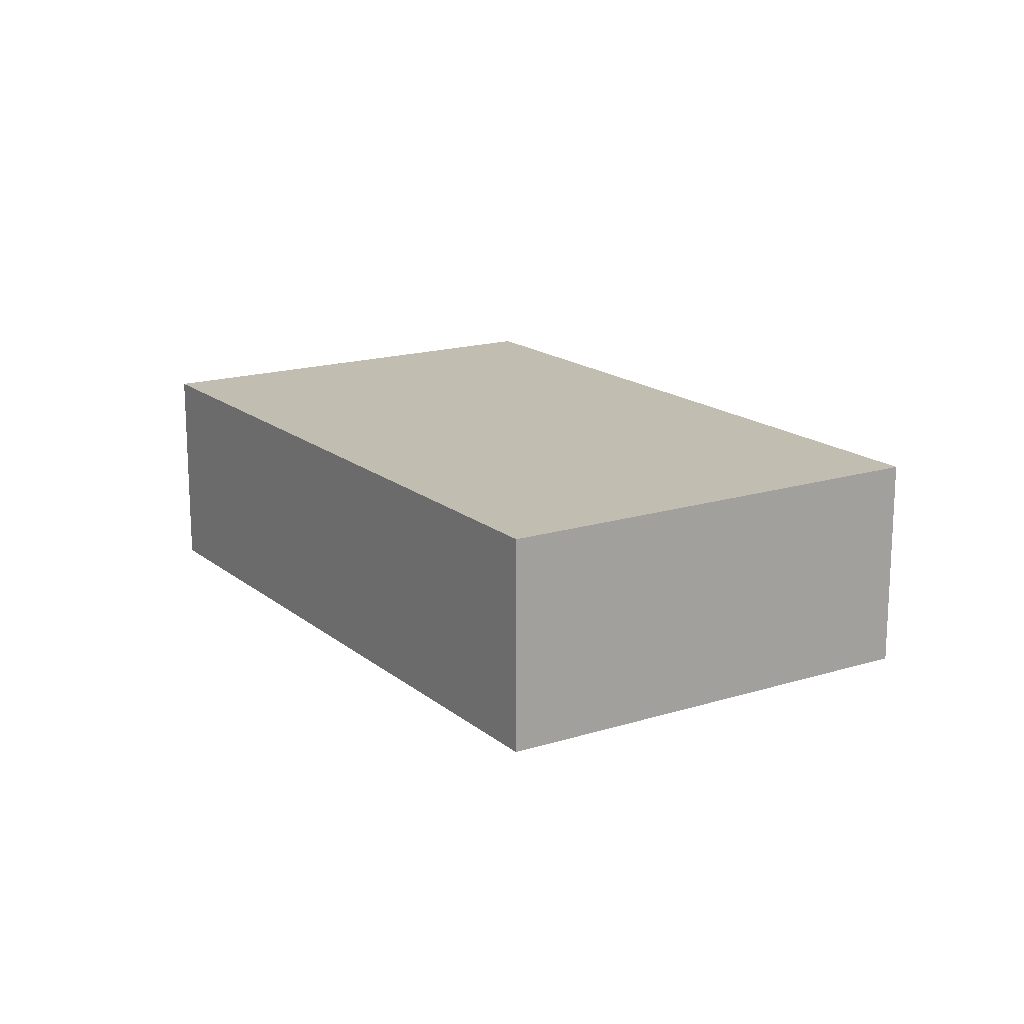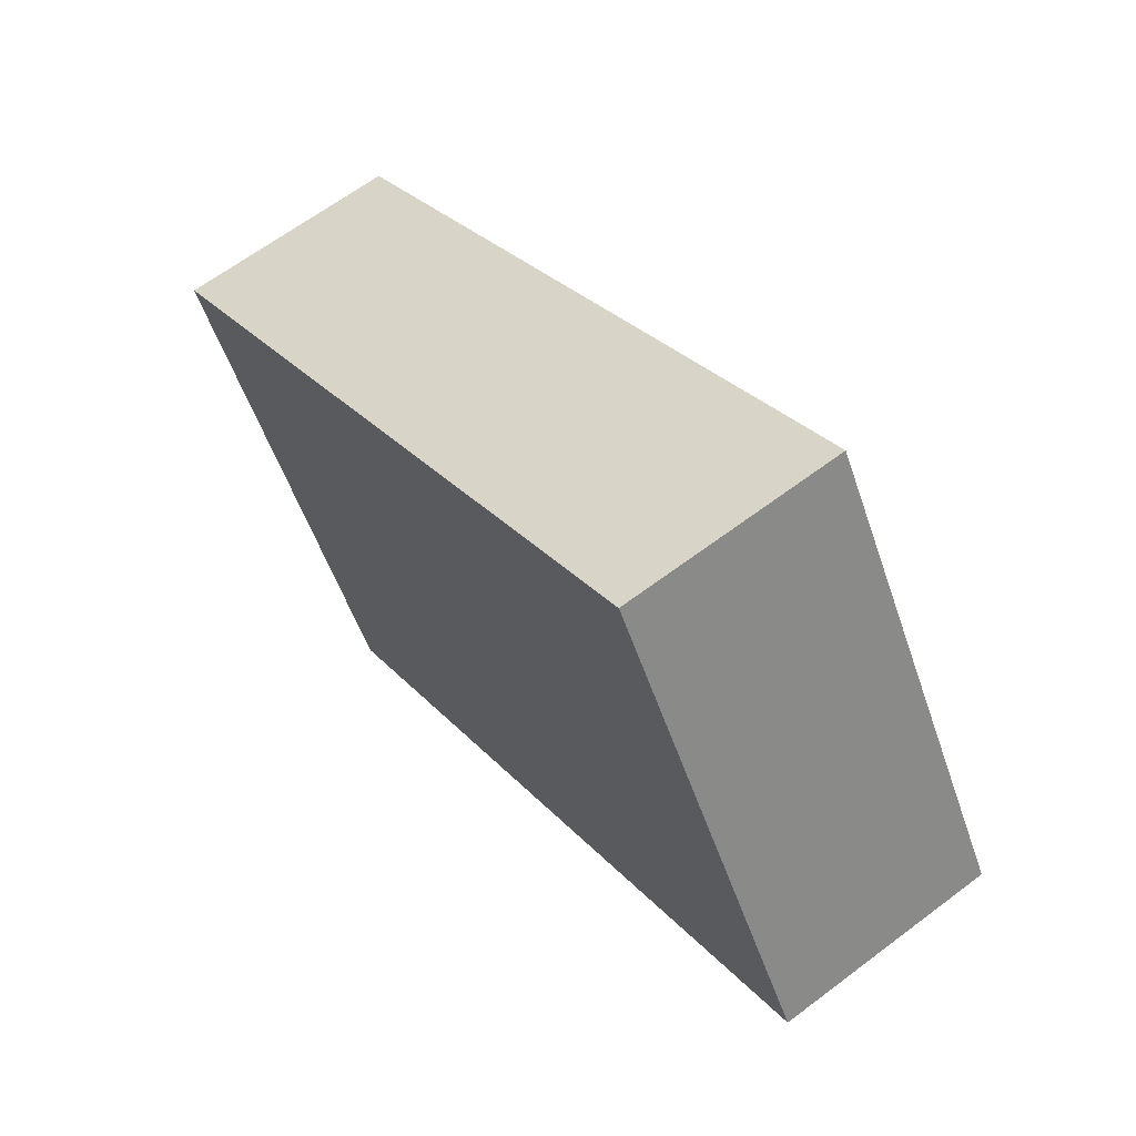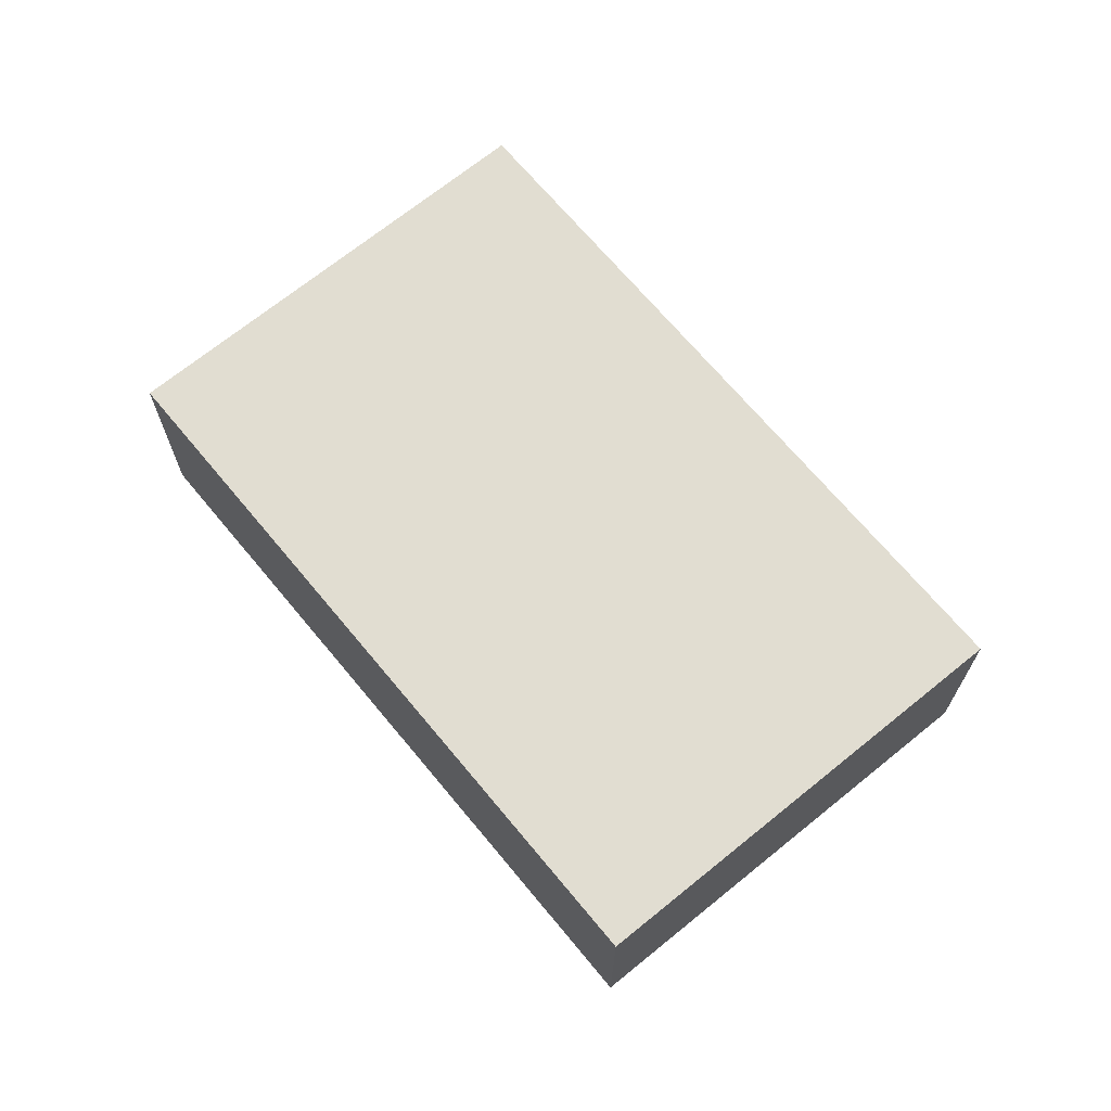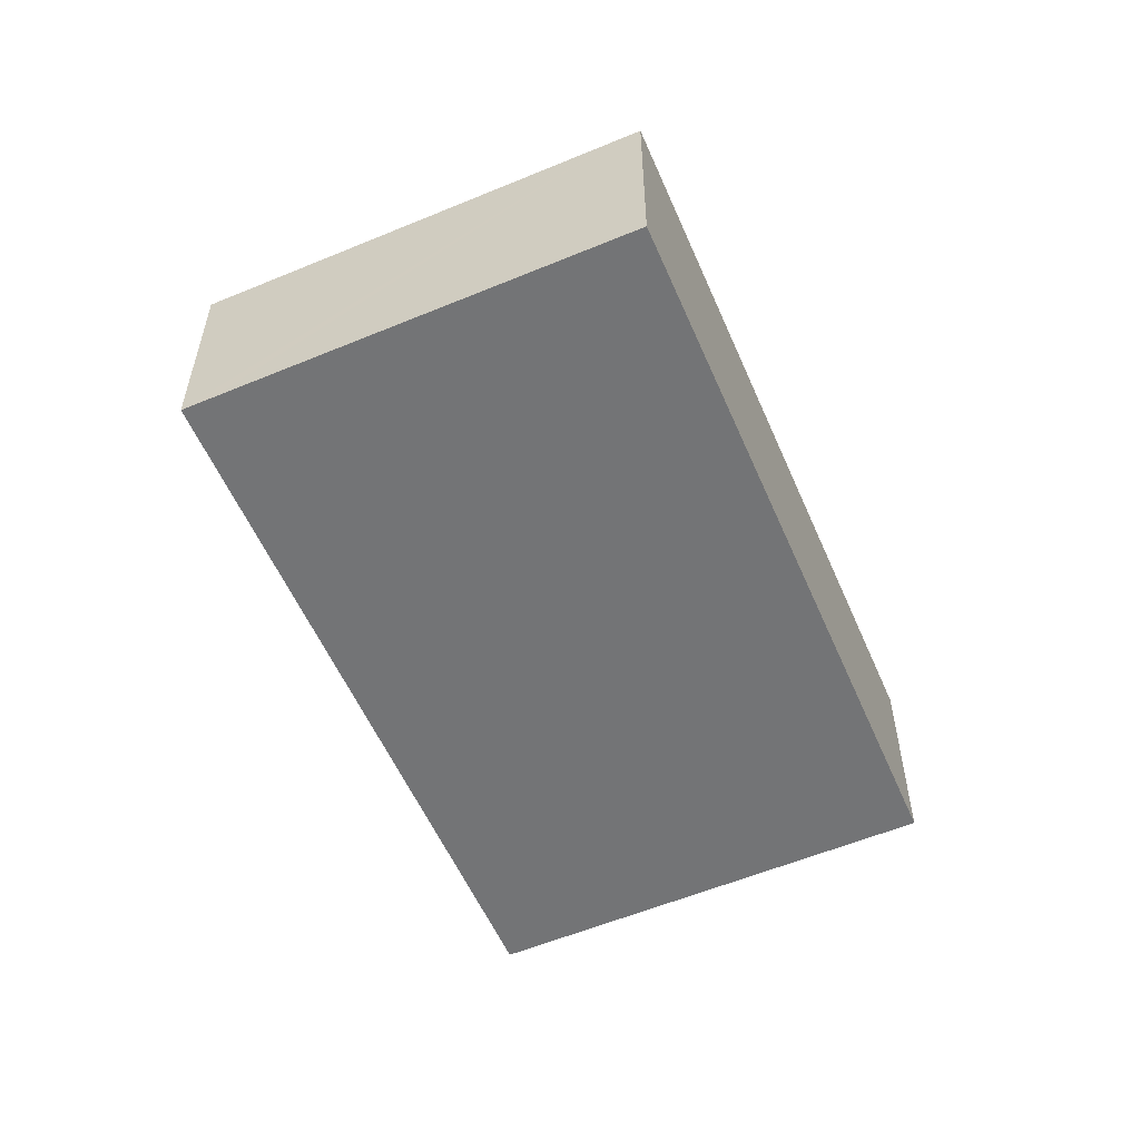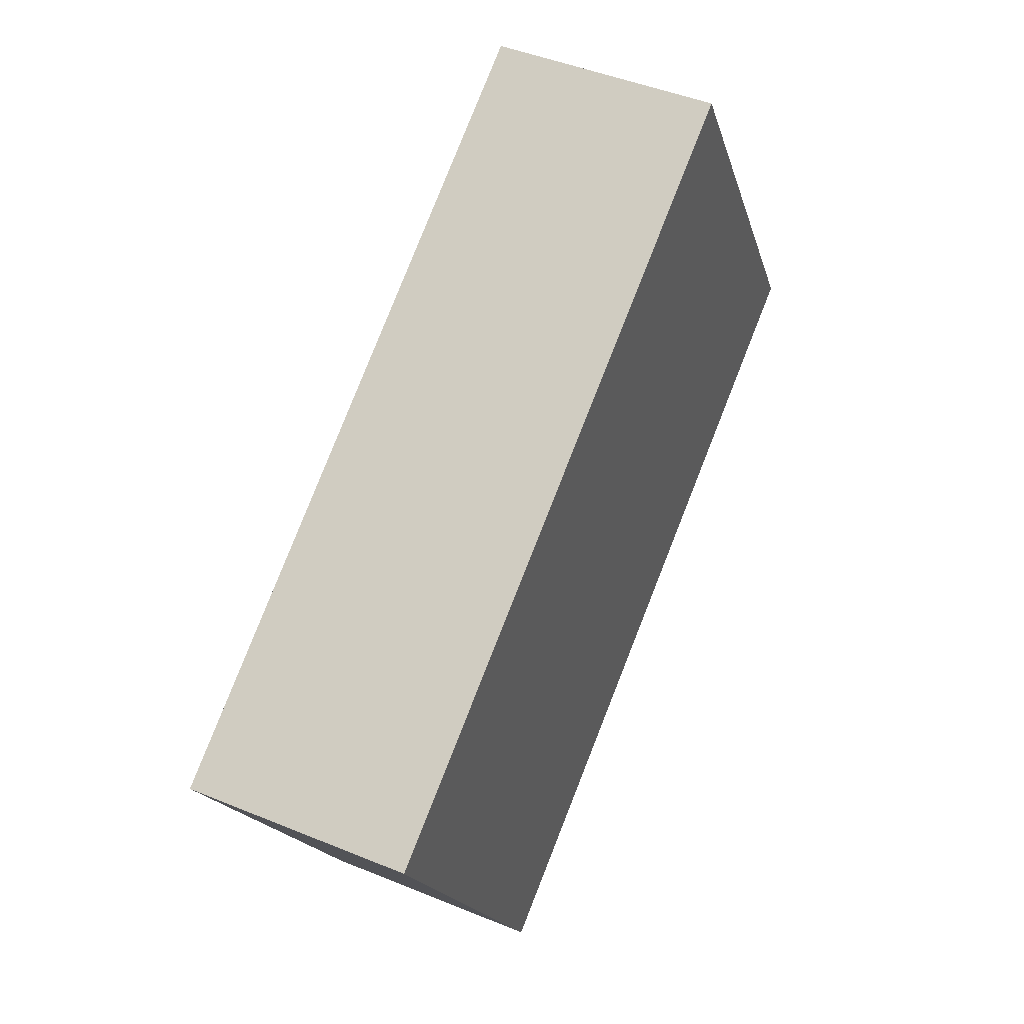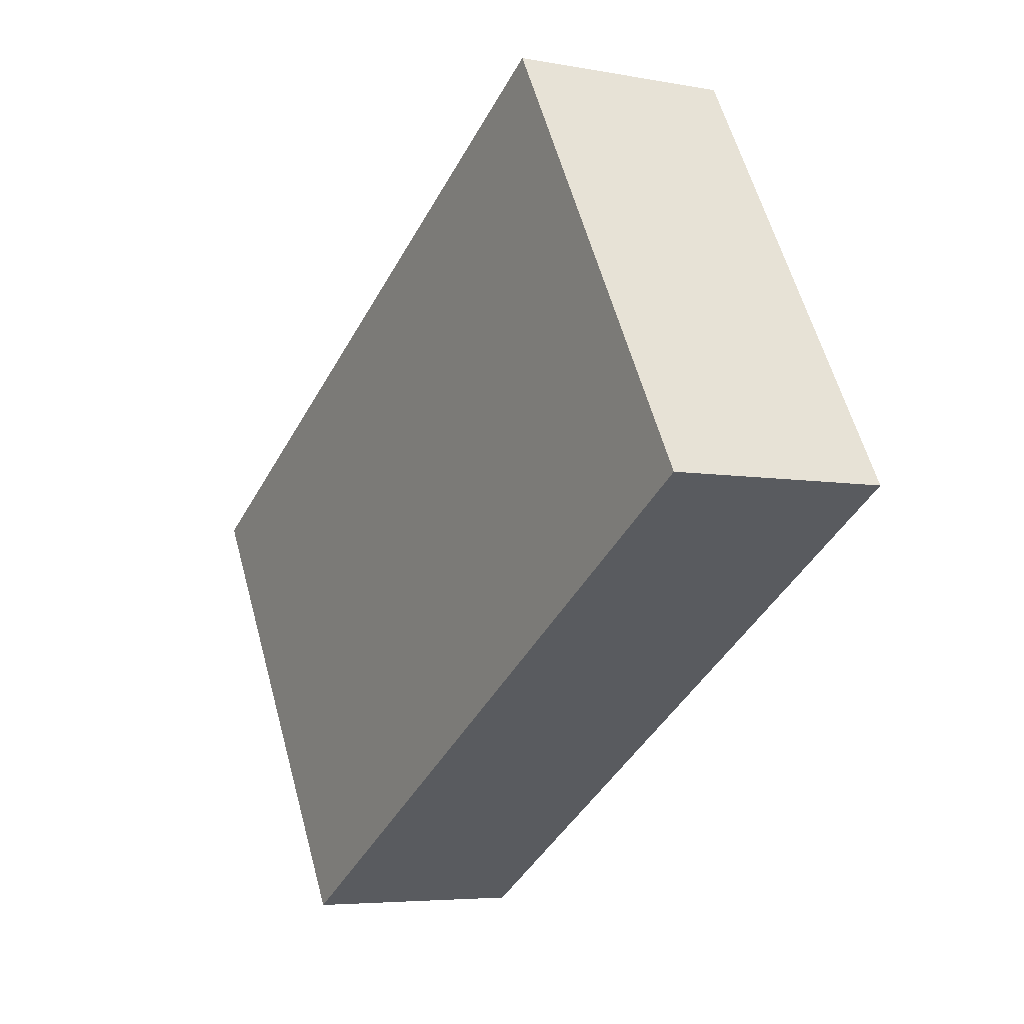
<metadata>
{"format":"obj","ext":"obj","renderer":"f3d","projection":"perspective","resolution":1024,"background":"white","views":[{"elev":16.8,"azim":88.3,"up":"+Y"},{"elev":64.1,"azim":-127.3,"up":"+Z"},{"elev":68.7,"azim":81.4,"up":"+Y"},{"elev":-56.1,"azim":-35.7,"up":"+Y"},{"elev":45.6,"azim":115.4,"up":"+Z"},{"elev":-5.3,"azim":-120.4,"up":"+Z"}]}
</metadata>
<code>
v  0 2.759 1.689e-16
v  8.34 2.759 -4.971
v  8.314 2.759 -5.014
v  11.39 2.759 0.216
v  0.216 2.759 0.362
v  3.105 2.759 5.208
v  2.913 2.759 4.886
v  3.105 -3.189e-16 5.208
v  11.39 -1.323e-17 0.216
v  8.34 3.044e-16 -4.971
v  8.314 3.07e-16 -5.014
v  0 0 0
v  0.216 -2.217e-17 0.362
v  2.913 -2.992e-16 4.886
g defaultobject
f 1 2 3
f 2 1 4
f 4 1 5
f 4 5 6
f 6 5 7
f 8 4 6
f 4 8 9
f 9 2 4
f 2 9 10
f 2 10 3
f 3 10 11
f 11 1 3
f 1 11 12
f 12 5 1
f 5 12 7
f 7 12 13
f 7 13 14
f 7 14 6
f 6 14 8
f 10 12 11
f 12 10 9
f 12 9 13
f 13 9 8
f 13 8 14

</code>
